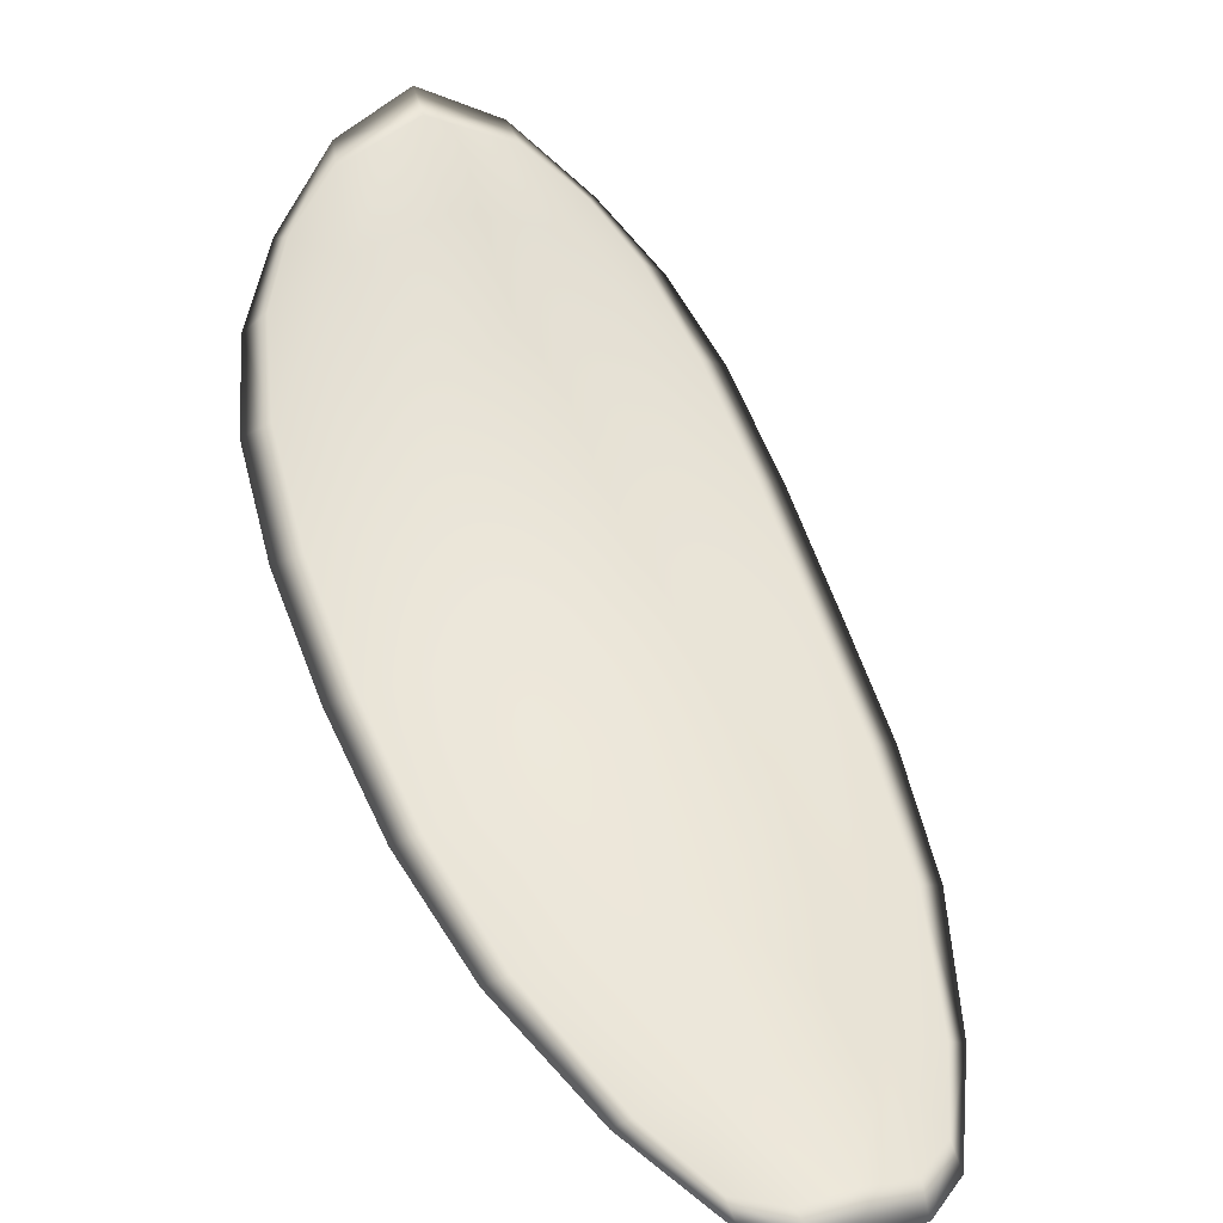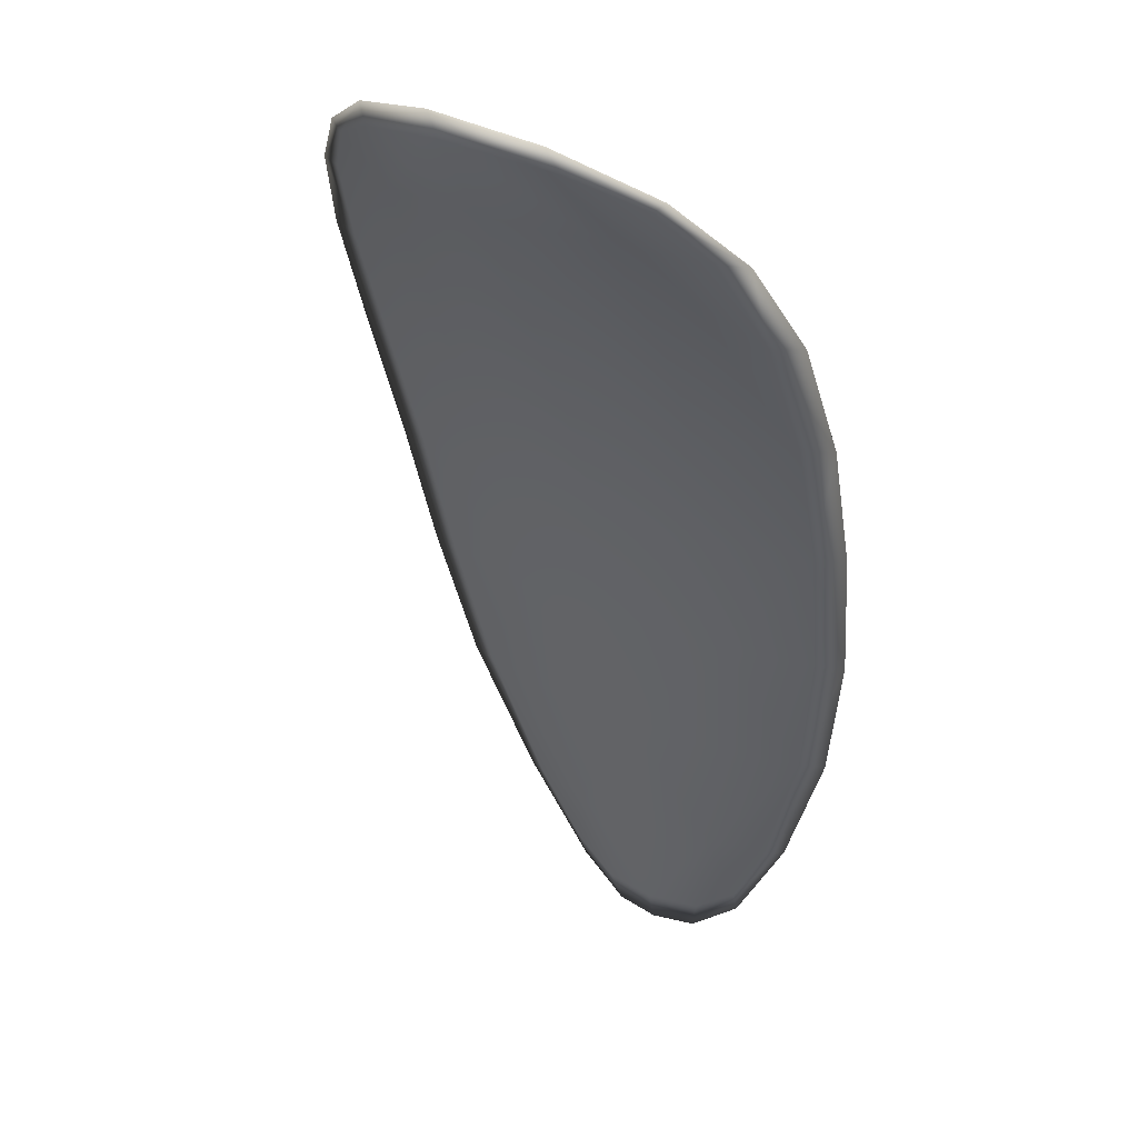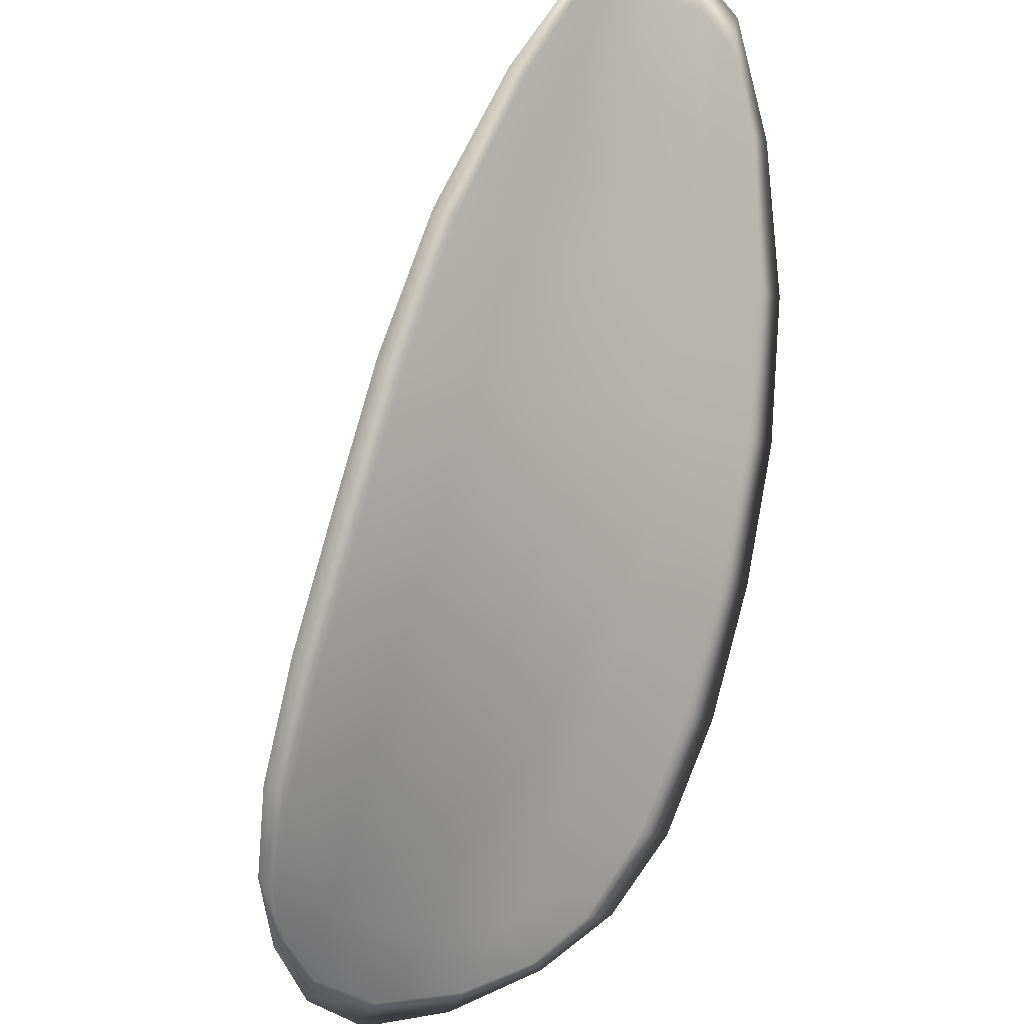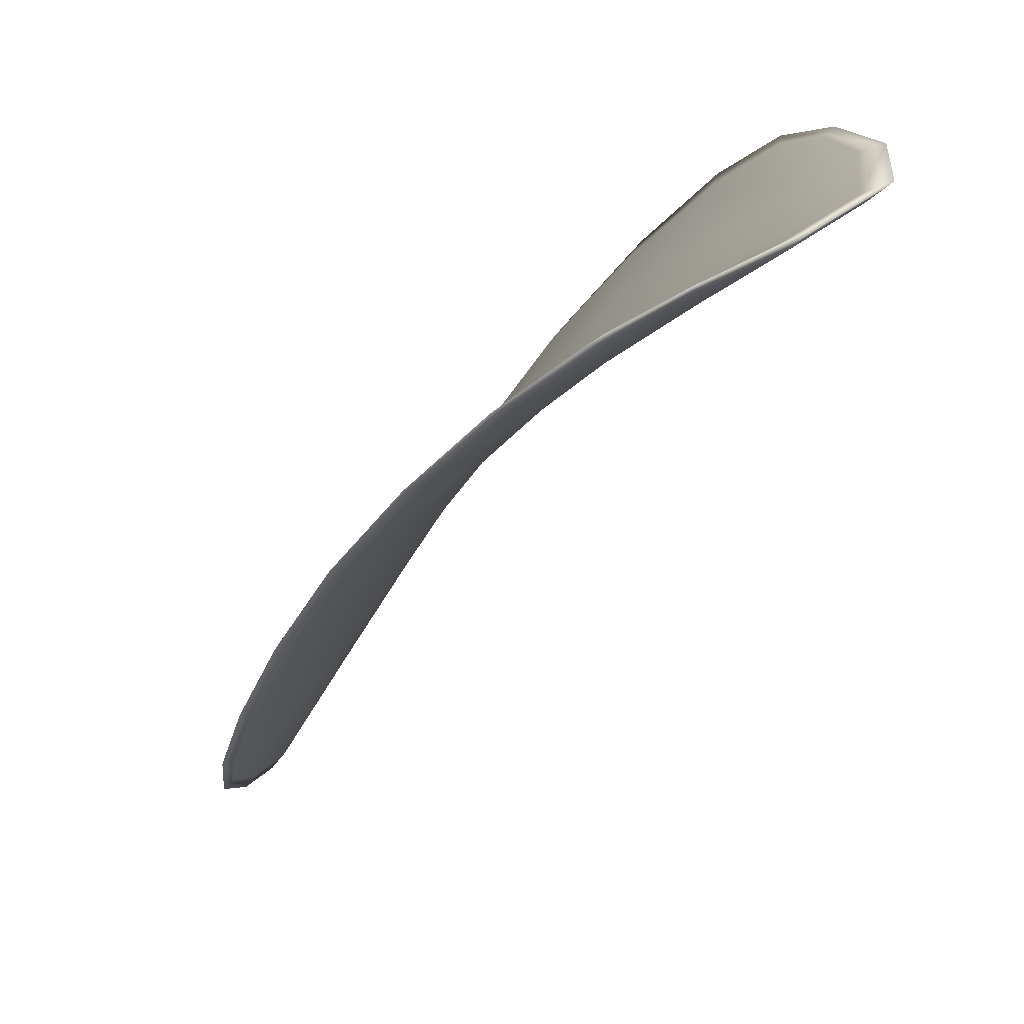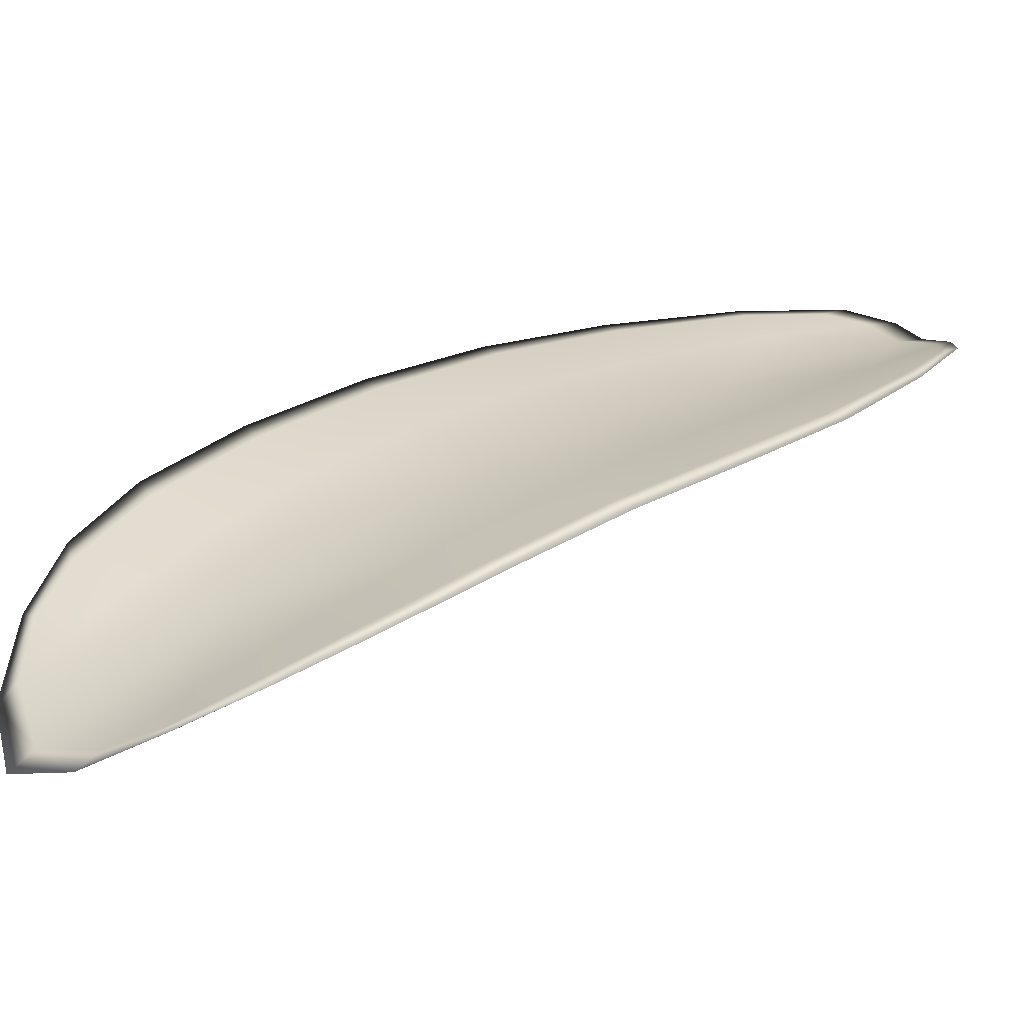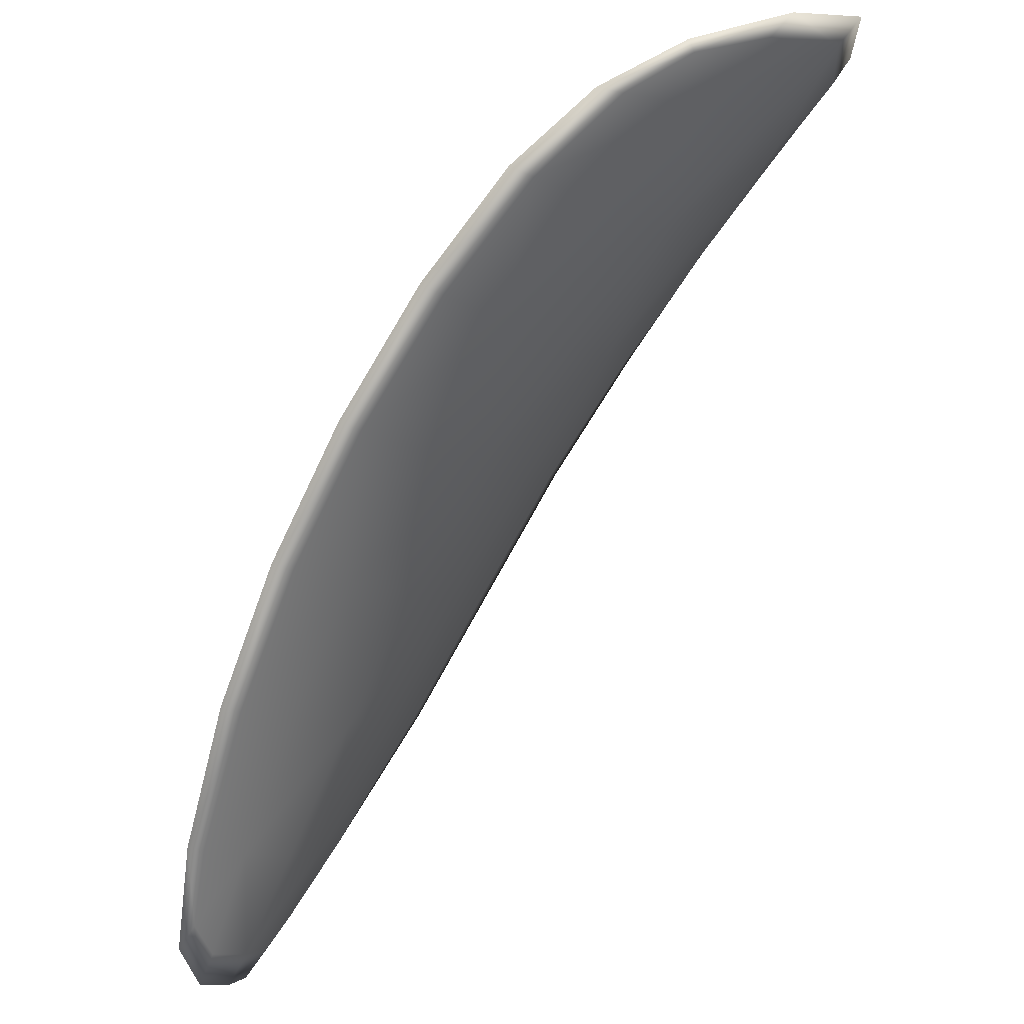
<metadata>
{"format":"obj","ext":"obj","renderer":"f3d","projection":"perspective","resolution":1024,"background":"white","views":[{"elev":-79.7,"azim":154.0,"up":"+Y"},{"elev":-69.1,"azim":147.6,"up":"+Z"},{"elev":68.4,"azim":153.8,"up":"+Z"},{"elev":12.2,"azim":88.0,"up":"+Y"},{"elev":-16.3,"azim":-156.4,"up":"+Z"},{"elev":-29.7,"azim":85.5,"up":"+Y"}]}
</metadata>
<code>
v -2.348 0.7138 -1.117
v -2.349 0.7146 -1.119
v -2.351 0.713 -1.117
v -2.349 0.7121 -1.115
v -2.348 0.7116 -1.114
v -2.347 0.7131 -1.116
v -2.346 0.714 -1.117
v -2.346 0.7149 -1.119
v -2.348 0.7157 -1.121
v -2.351 0.7156 -1.12
v -2.353 0.7163 -1.12
v -2.355 0.7152 -1.119
v -2.354 0.7142 -1.118
v -2.35 0.7164 -1.121
v -2.352 0.7166 -1.121
v -2.36 0.7075 -1.113
v -2.362 0.7085 -1.113
v -2.363 0.7056 -1.112
v -2.362 0.7048 -1.111
v -2.36 0.7038 -1.11
v -2.358 0.7064 -1.111
v -2.356 0.7088 -1.113
v -2.358 0.7101 -1.114
v -2.36 0.711 -1.115
v -2.356 0.7055 -1.11
v -2.358 0.703 -1.109
v -2.357 0.7025 -1.108
v -2.354 0.7049 -1.109
v -2.352 0.7073 -1.11
v -2.353 0.7079 -1.111
v -2.351 0.7101 -1.113
v -2.353 0.711 -1.115
v -2.35 0.7096 -1.112
v -2.356 0.7123 -1.116
v -2.358 0.7134 -1.117
v -2.364 0.7019 -1.109
v -2.365 0.7025 -1.11
v -2.365 0.7006 -1.109
v -2.365 0.6996 -1.108
v -2.364 0.699 -1.108
v -2.362 0.7011 -1.109
v -2.361 0.7005 -1.108
v -2.363 0.6987 -1.107
v -2.361 0.699 -1.107
v -2.36 0.7002 -1.107
v -2.347 0.7135 -1.117
v -2.349 0.7144 -1.119
v -2.348 0.7156 -1.121
v -2.346 0.7147 -1.119
v -2.346 0.7139 -1.117
v -2.346 0.713 -1.116
v -2.348 0.7114 -1.114
v -2.349 0.7119 -1.115
v -2.351 0.7128 -1.117
v -2.351 0.7154 -1.12
v -2.353 0.7162 -1.12
v -2.352 0.7165 -1.121
v -2.35 0.7163 -1.121
v -2.354 0.714 -1.118
v -2.356 0.7151 -1.119
v -2.36 0.7074 -1.113
v -2.362 0.7083 -1.114
v -2.36 0.7109 -1.115
v -2.358 0.7099 -1.114
v -2.356 0.7087 -1.113
v -2.358 0.7062 -1.112
v -2.36 0.7036 -1.11
v -2.362 0.7046 -1.111
v -2.363 0.7055 -1.112
v -2.356 0.7053 -1.11
v -2.353 0.7077 -1.112
v -2.352 0.7072 -1.11
v -2.354 0.7048 -1.109
v -2.357 0.7023 -1.108
v -2.358 0.7028 -1.109
v -2.351 0.7099 -1.113
v -2.353 0.7108 -1.115
v -2.35 0.7094 -1.112
v -2.356 0.7121 -1.116
v -2.358 0.7132 -1.117
v -2.363 0.7017 -1.11
v -2.365 0.7024 -1.11
v -2.362 0.7009 -1.109
v -2.364 0.6989 -1.108
v -2.365 0.6995 -1.108
v -2.365 0.7005 -1.109
v -2.361 0.7004 -1.108
v -2.36 0.7 -1.107
v -2.361 0.6989 -1.107
v -2.363 0.6986 -1.107
v -2.365 0.7027 -1.11
v -2.365 0.7001 -1.109
v -2.364 0.7058 -1.112
v -2.365 0.7005 -1.109
v -2.363 0.698 -1.107
v -2.362 0.6984 -1.106
v -2.364 0.6983 -1.107
v -2.361 0.6989 -1.107
v -2.346 0.7128 -1.115
v -2.346 0.7141 -1.117
v -2.347 0.7113 -1.113
v -2.346 0.7139 -1.117
v -2.349 0.7167 -1.122
v -2.352 0.7169 -1.121
v -2.347 0.716 -1.121
v -2.352 0.7165 -1.121
v -2.354 0.7165 -1.12
v -2.356 0.7155 -1.119
v -2.365 0.6988 -1.108
v -2.359 0.7 -1.107
v -2.356 0.7022 -1.107
v -2.346 0.7152 -1.12
v -2.349 0.7093 -1.111
v -2.351 0.7071 -1.11
v -2.358 0.7137 -1.117
v -2.36 0.7113 -1.115
v -2.362 0.7087 -1.114
v -2.354 0.7046 -1.108
f 1 2 3
f 1 3 4
f 1 4 5
f 1 5 6
f 1 6 7
f 1 7 8
f 1 8 9
f 1 9 2
f 10 11 12
f 10 12 13
f 10 13 3
f 10 3 2
f 10 2 9
f 10 9 14
f 10 14 15
f 10 15 11
f 16 17 18
f 16 18 19
f 16 19 20
f 16 20 21
f 16 21 22
f 16 22 23
f 16 23 24
f 16 24 17
f 25 21 20
f 25 20 26
f 25 26 27
f 25 27 28
f 25 28 29
f 25 29 30
f 25 30 22
f 25 22 21
f 31 32 22
f 31 22 30
f 31 30 29
f 31 29 33
f 31 33 5
f 31 5 4
f 31 4 3
f 31 3 32
f 34 35 24
f 34 24 23
f 34 23 22
f 34 22 32
f 34 32 3
f 34 3 13
f 34 13 12
f 34 12 35
f 36 37 38
f 36 38 39
f 36 39 40
f 36 40 41
f 36 41 20
f 36 20 19
f 36 19 18
f 36 18 37
f 42 41 40
f 42 40 43
f 42 43 44
f 42 44 45
f 42 45 27
f 42 27 26
f 42 26 20
f 42 20 41
f 46 47 48
f 46 48 49
f 46 49 50
f 46 50 51
f 46 51 52
f 46 52 53
f 46 53 54
f 46 54 47
f 55 56 57
f 55 57 58
f 55 58 48
f 55 48 47
f 55 47 54
f 55 54 59
f 55 59 60
f 55 60 56
f 61 62 63
f 61 63 64
f 61 64 65
f 61 65 66
f 61 66 67
f 61 67 68
f 61 68 69
f 61 69 62
f 70 66 65
f 70 65 71
f 70 71 72
f 70 72 73
f 70 73 74
f 70 74 75
f 70 75 67
f 70 67 66
f 76 77 54
f 76 54 53
f 76 53 52
f 76 52 78
f 76 78 72
f 76 72 71
f 76 71 65
f 76 65 77
f 79 80 60
f 79 60 59
f 79 59 54
f 79 54 77
f 79 77 65
f 79 65 64
f 79 64 63
f 79 63 80
f 81 82 69
f 81 69 68
f 81 68 67
f 81 67 83
f 81 83 84
f 81 84 85
f 81 85 86
f 81 86 82
f 87 83 67
f 87 67 75
f 87 75 74
f 87 74 88
f 87 88 89
f 87 89 90
f 87 90 84
f 87 84 83
f 91 92 38
f 91 38 37
f 91 37 18
f 91 18 93
f 91 93 69
f 91 69 82
f 91 82 94
f 91 94 92
f 95 96 44
f 95 44 43
f 95 43 40
f 95 40 97
f 95 97 84
f 95 84 90
f 95 90 98
f 95 98 96
f 99 100 7
f 99 7 6
f 99 6 5
f 99 5 101
f 99 101 52
f 99 52 51
f 99 51 102
f 99 102 100
f 103 104 15
f 103 15 14
f 103 14 9
f 103 9 105
f 103 105 48
f 103 48 58
f 103 58 106
f 103 106 104
f 107 108 12
f 107 12 11
f 107 11 15
f 107 15 104
f 107 104 106
f 107 106 56
f 107 56 60
f 107 60 108
f 109 97 40
f 109 40 39
f 109 39 38
f 109 38 92
f 109 92 94
f 109 94 85
f 109 85 84
f 109 84 97
f 110 111 27
f 110 27 45
f 110 45 44
f 110 44 96
f 110 96 98
f 110 98 88
f 110 88 74
f 110 74 111
f 112 105 9
f 112 9 8
f 112 8 7
f 112 7 100
f 112 100 102
f 112 102 49
f 112 49 48
f 112 48 105
f 113 101 5
f 113 5 33
f 113 33 29
f 113 29 114
f 113 114 72
f 113 72 78
f 113 78 52
f 113 52 101
f 115 116 24
f 115 24 35
f 115 35 12
f 115 12 108
f 115 108 60
f 115 60 80
f 115 80 63
f 115 63 116
f 117 93 18
f 117 18 17
f 117 17 24
f 117 24 116
f 117 116 63
f 117 63 62
f 117 62 69
f 117 69 93
f 118 114 29
f 118 29 28
f 118 28 27
f 118 27 111
f 118 111 74
f 118 74 73
f 118 73 72
f 118 72 114

</code>
